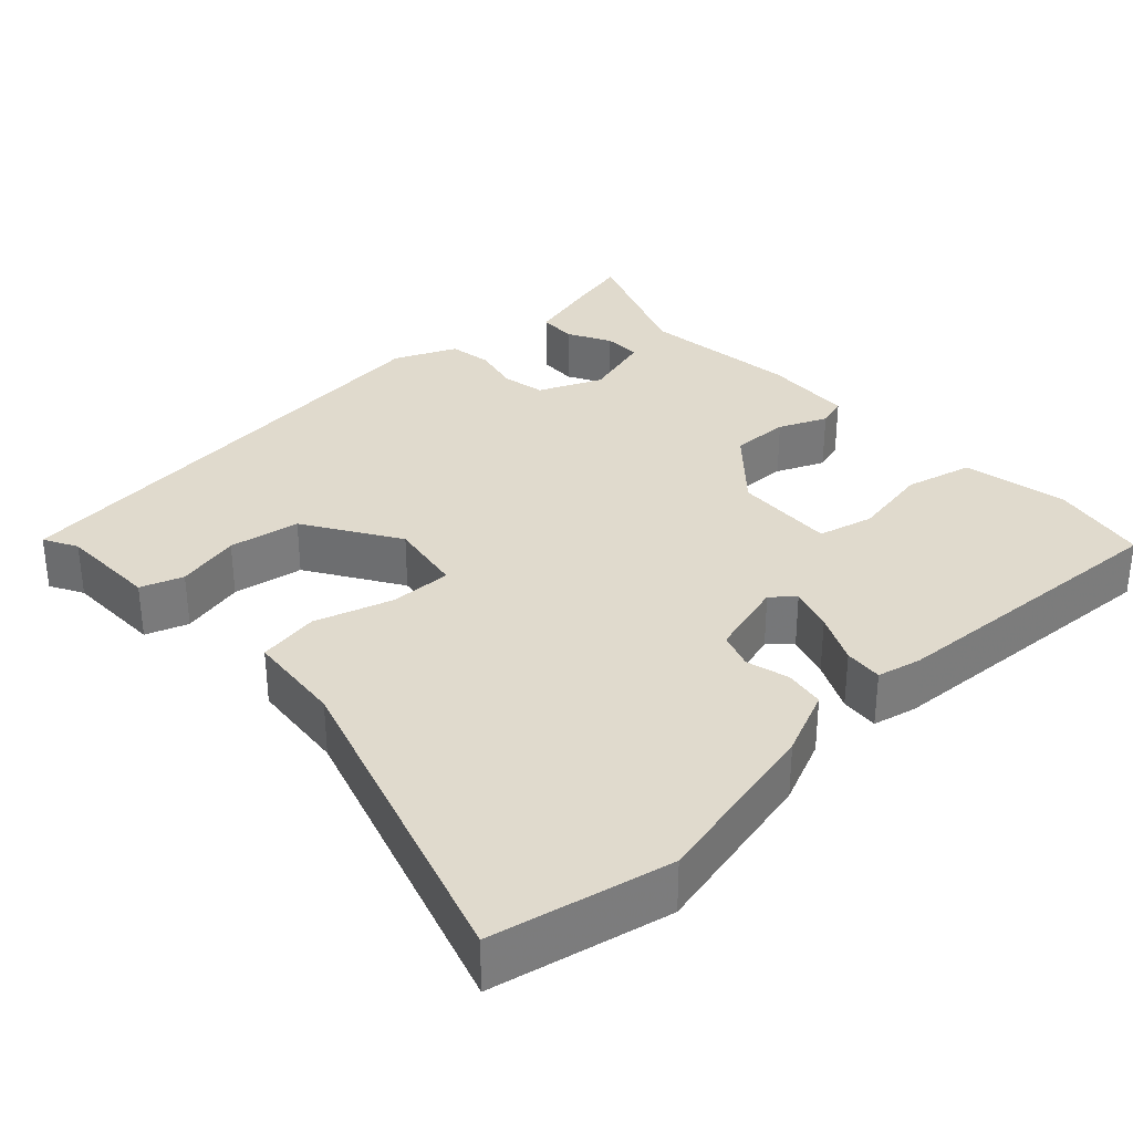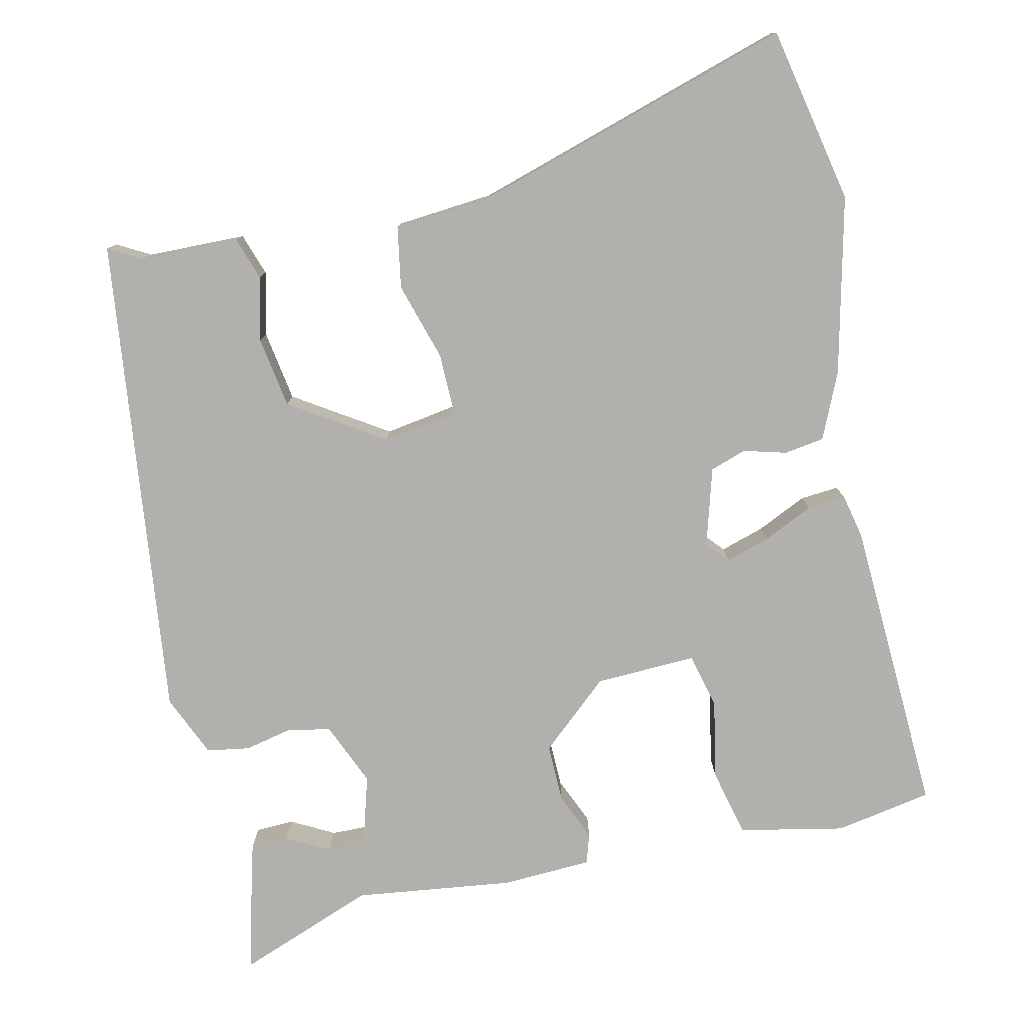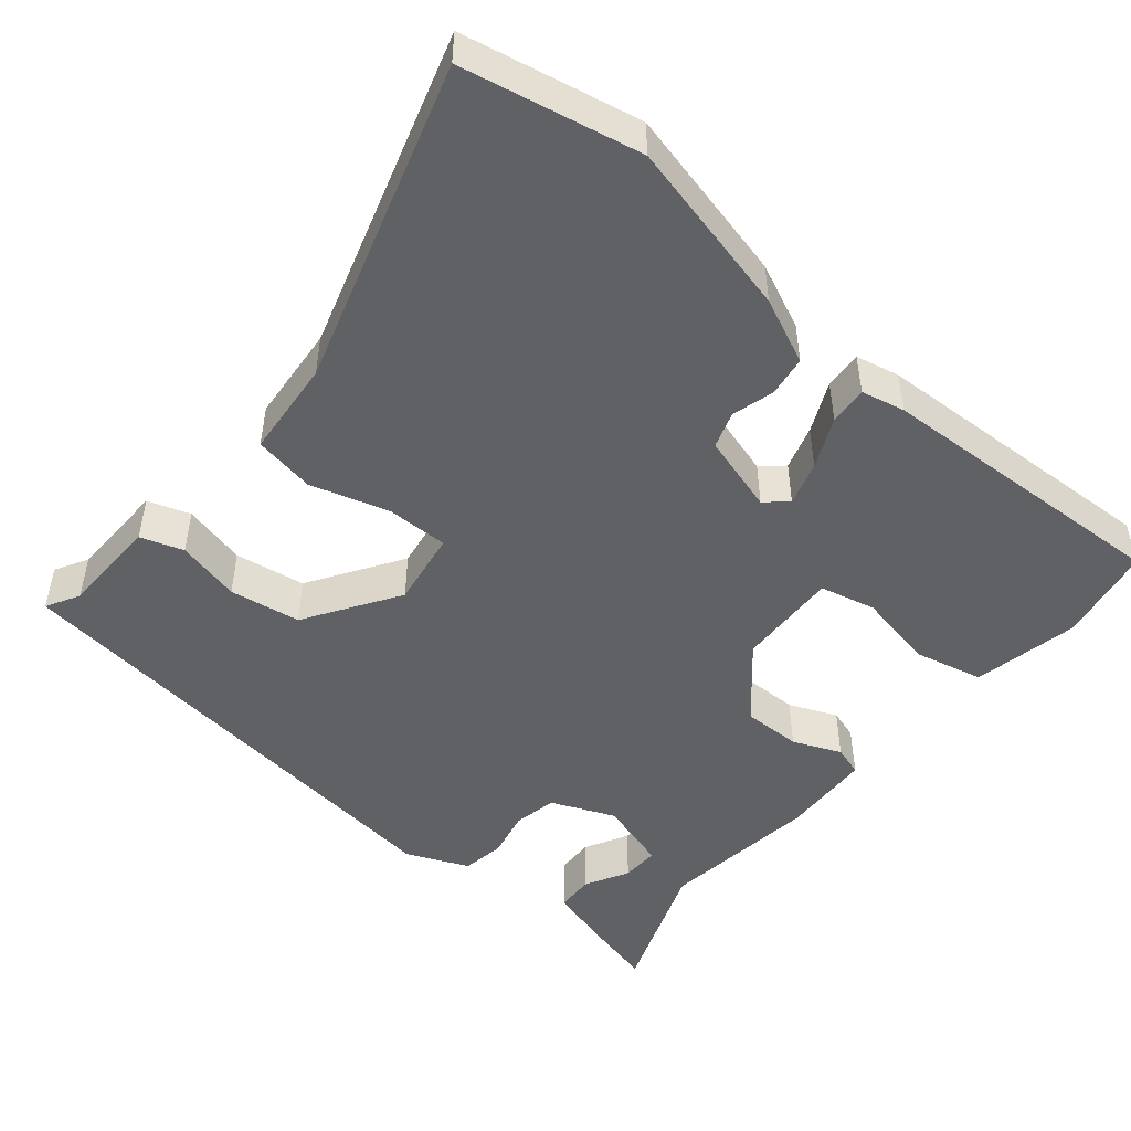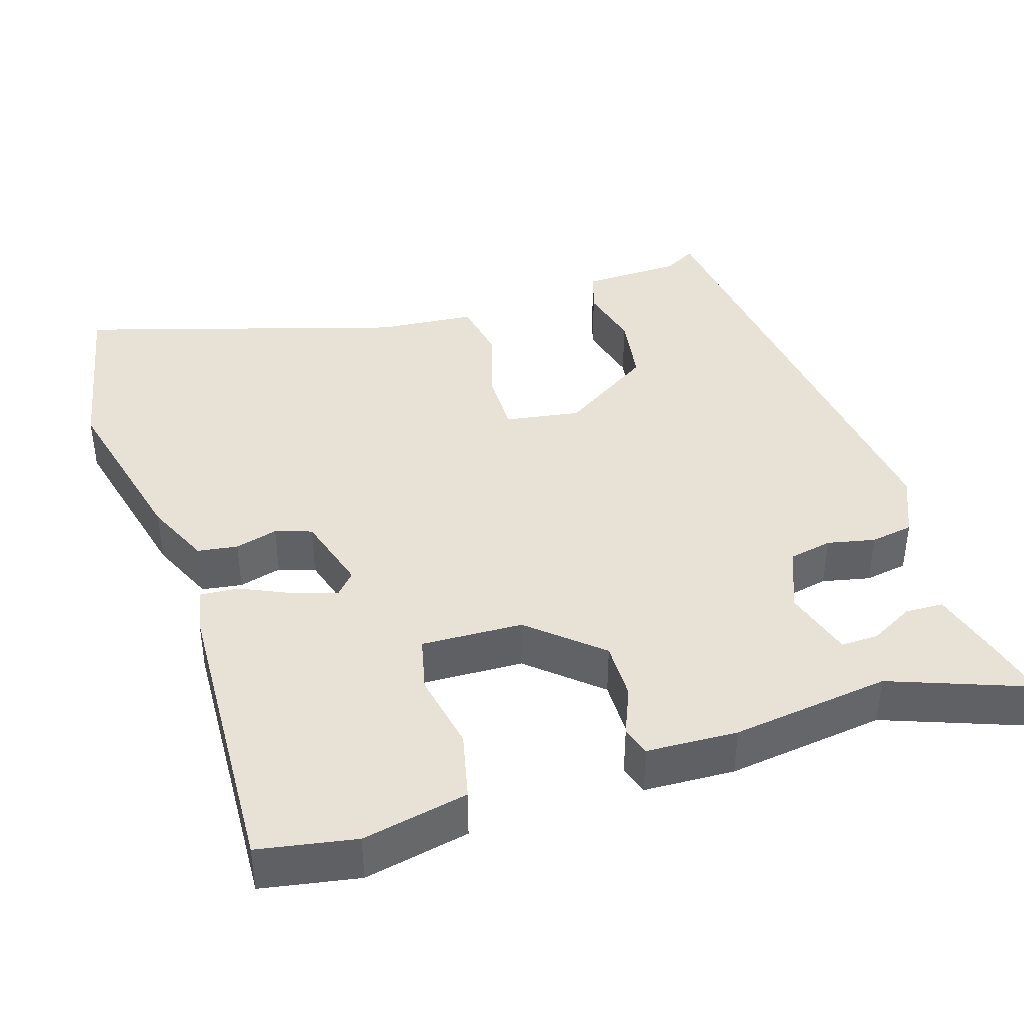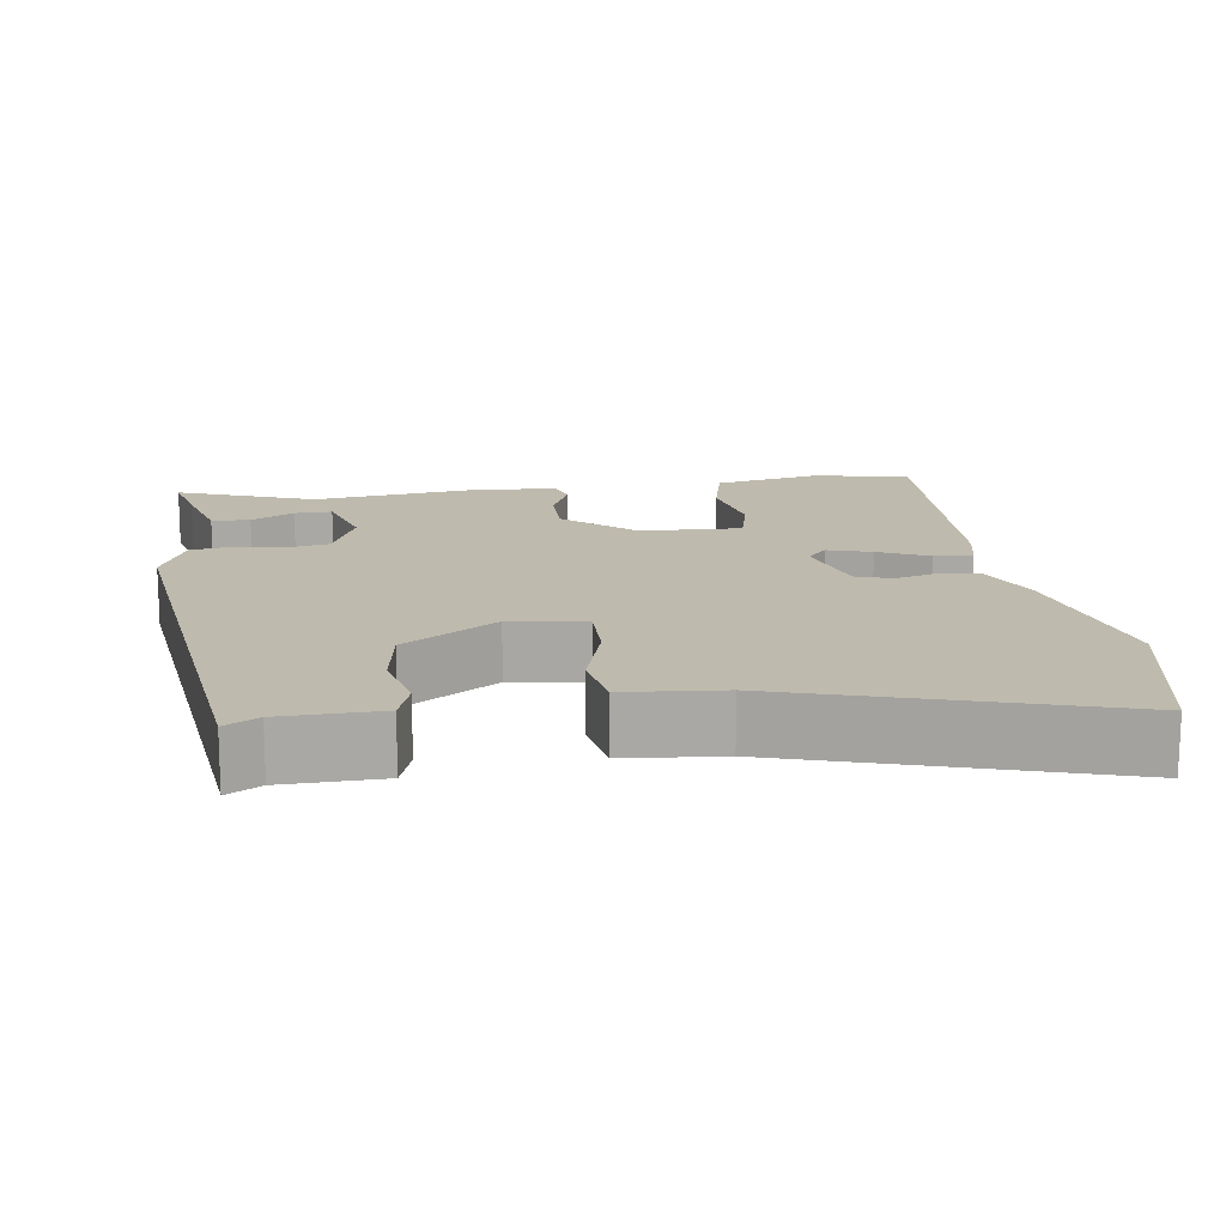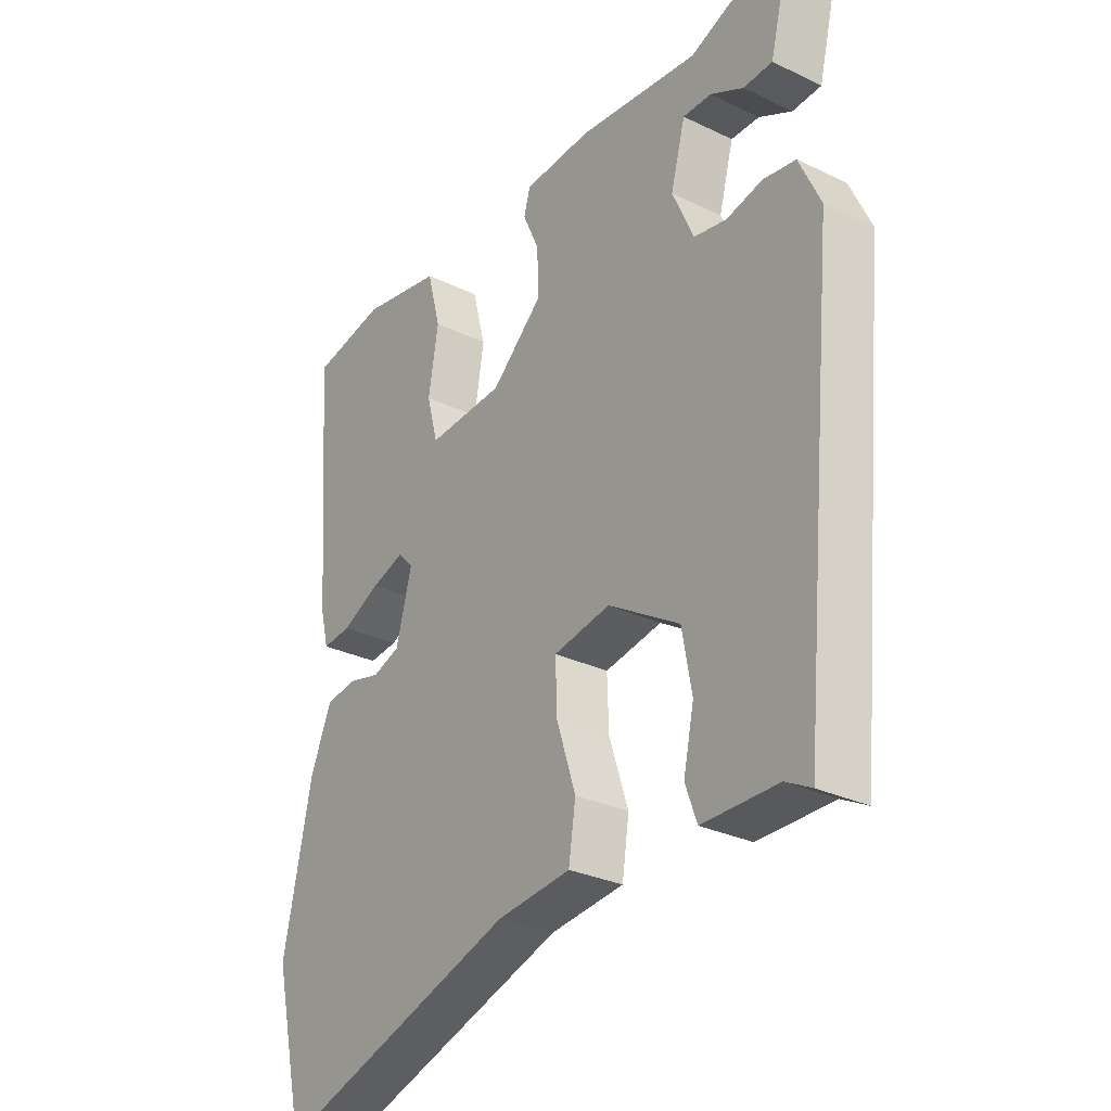
<metadata>
{"format":"obj","ext":"obj","renderer":"f3d","projection":"perspective","resolution":1024,"background":"white","views":[{"elev":33.0,"azim":-133.9,"up":"+Y"},{"elev":-78.6,"azim":-168.7,"up":"+Y"},{"elev":-48.9,"azim":-131.3,"up":"+Y"},{"elev":40.5,"azim":-19.1,"up":"+Y"},{"elev":15.4,"azim":170.6,"up":"+Y"},{"elev":-29.2,"azim":54.5,"up":"+Z"}]}
</metadata>
<code>
v 0.465 0.07 -0.54
v 0.421 0.07 -0.517
v 0.292 0.07 -0.517
v 0.272 0.07 -0.462
v 0.29 0.07 -0.378
v 0.273 0.07 -0.286
v 0.15 0.07 -0.211
v 0.052 0.07 -0.229
v 0.055 0.07 -0.31
v 0.088 0.07 -0.411
v 0.076 0.07 -0.491
v -0.051 0.07 -0.505
v -0.467 0.07 -0.643
v -0.52 0.07 -0.413
v -0.471 0.07 -0.181
v -0.435 0.07 -0.095
v -0.383 0.07 -0.086
v -0.327 0.07 -0.1
v -0.28 0.07 -0.083
v -0.253 0.07 0.019
v -0.279 0.07 0.047
v -0.336 0.07 0.028
v -0.401 0.07 -0.004
v -0.451 0.07 -0.009
v -0.465 0.07 0.048
v -0.493 0.07 0.437
v -0.367 0.07 0.463
v -0.229 0.07 0.438
v -0.206 0.07 0.35
v -0.223 0.07 0.247
v -0.204 0.07 0.175
v -0.072 0.07 0.183
v 0.017 0.07 0.265
v 0.014 0.07 0.341
v -0.014 0.07 0.403
v -0.003 0.07 0.442
v 0.115 0.07 0.45
v 0.322 0.07 0.428
v 0.5 0.07 0.5
v 0.483 0.07 0.423
v 0.459 0.07 0.326
v 0.409 0.07 0.323
v 0.352 0.07 0.352
v 0.303 0.07 0.352
v 0.278 0.07 0.259
v 0.315 0.07 0.177
v 0.371 0.07 0.167
v 0.433 0.07 0.182
v 0.489 0.07 0.174
v 0.526 0.07 0.094
v 0.465 0 -0.54
v 0.421 0 -0.517
v 0.292 0 -0.517
v 0.272 0 -0.462
v 0.29 0 -0.378
v 0.273 0 -0.286
v 0.15 0 -0.211
v 0.052 0 -0.229
v 0.055 0 -0.31
v 0.088 0 -0.411
v 0.076 0 -0.491
v -0.051 0 -0.505
v -0.467 0 -0.643
v -0.52 0 -0.413
v -0.471 0 -0.181
v -0.435 0 -0.095
v -0.383 0 -0.086
v -0.327 0 -0.1
v -0.28 0 -0.083
v -0.253 0 0.019
v -0.279 0 0.047
v -0.336 0 0.028
v -0.401 0 -0.004
v -0.451 0 -0.009
v -0.465 0 0.048
v -0.493 0 0.437
v -0.367 0 0.463
v -0.229 0 0.438
v -0.206 0 0.35
v -0.223 0 0.247
v -0.204 0 0.175
v -0.072 0 0.183
v 0.017 0 0.265
v 0.014 0 0.341
v -0.014 0 0.403
v -0.003 0 0.442
v 0.115 0 0.45
v 0.322 0 0.428
v 0.5 0 0.5
v 0.483 0 0.423
v 0.459 0 0.326
v 0.409 0 0.323
v 0.352 0 0.352
v 0.303 0 0.352
v 0.278 0 0.259
v 0.315 0 0.177
v 0.371 0 0.167
v 0.433 0 0.182
v 0.489 0 0.174
v 0.526 0 0.094
f 47 48 49 50
f 46 47 50 1
f 45 46 1 2
f 40 41 42 43
f 38 39 40 43
f 38 43 44
f 37 38 44 45
f 34 35 36 37
f 33 34 37 45
f 27 28 29 30
f 27 30 31
f 26 27 31
f 25 26 31
f 22 23 24 25
f 21 22 25 31
f 20 21 31 32
f 15 16 17 18
f 15 18 19
f 12 13 14 15
f 12 15 19
f 9 10 11 12
f 8 9 12 19
f 7 8 19 20
f 2 3 4 5
f 2 5 6
f 45 2 6
f 32 33 45 6
f 7 20 32
f 6 7 32
f 100 99 98 97
f 51 100 97 96
f 52 51 96 95
f 93 92 91 90
f 93 90 89 88
f 94 93 88
f 95 94 88 87
f 87 86 85 84
f 95 87 84 83
f 80 79 78 77
f 81 80 77
f 81 77 76
f 81 76 75
f 75 74 73 72
f 81 75 72 71
f 82 81 71 70
f 68 67 66 65
f 69 68 65
f 65 64 63 62
f 69 65 62
f 62 61 60 59
f 69 62 59 58
f 70 69 58 57
f 55 54 53 52
f 56 55 52
f 56 52 95
f 56 95 83 82
f 82 70 57
f 82 57 56
f 1 51 52 2
f 2 52 53 3
f 3 53 54 4
f 4 54 55 5
f 5 55 56 6
f 6 56 57 7
f 7 57 58 8
f 8 58 59 9
f 9 59 60 10
f 10 60 61 11
f 11 61 62 12
f 12 62 63 13
f 13 63 64 14
f 14 64 65 15
f 15 65 66 16
f 16 66 67 17
f 17 67 68 18
f 18 68 69 19
f 19 69 70 20
f 20 70 71 21
f 21 71 72 22
f 22 72 73 23
f 23 73 74 24
f 24 74 75 25
f 25 75 76 26
f 26 76 77 27
f 27 77 78 28
f 28 78 79 29
f 29 79 80 30
f 30 80 81 31
f 31 81 82 32
f 32 82 83 33
f 33 83 84 34
f 34 84 85 35
f 35 85 86 36
f 36 86 87 37
f 37 87 88 38
f 38 88 89 39
f 39 89 90 40
f 40 90 91 41
f 41 91 92 42
f 42 92 93 43
f 43 93 94 44
f 44 94 95 45
f 45 95 96 46
f 46 96 97 47
f 47 97 98 48
f 48 98 99 49
f 49 99 100 50
f 50 100 51 1

</code>
